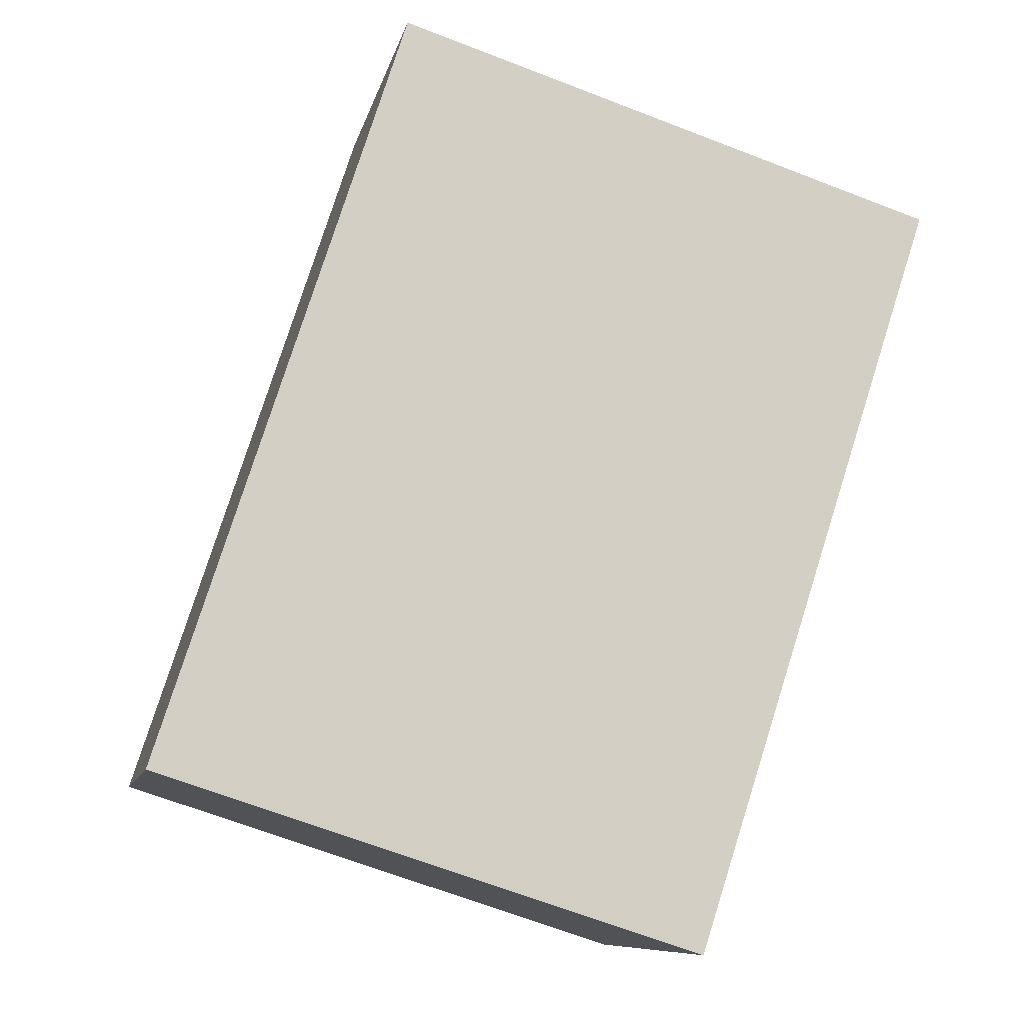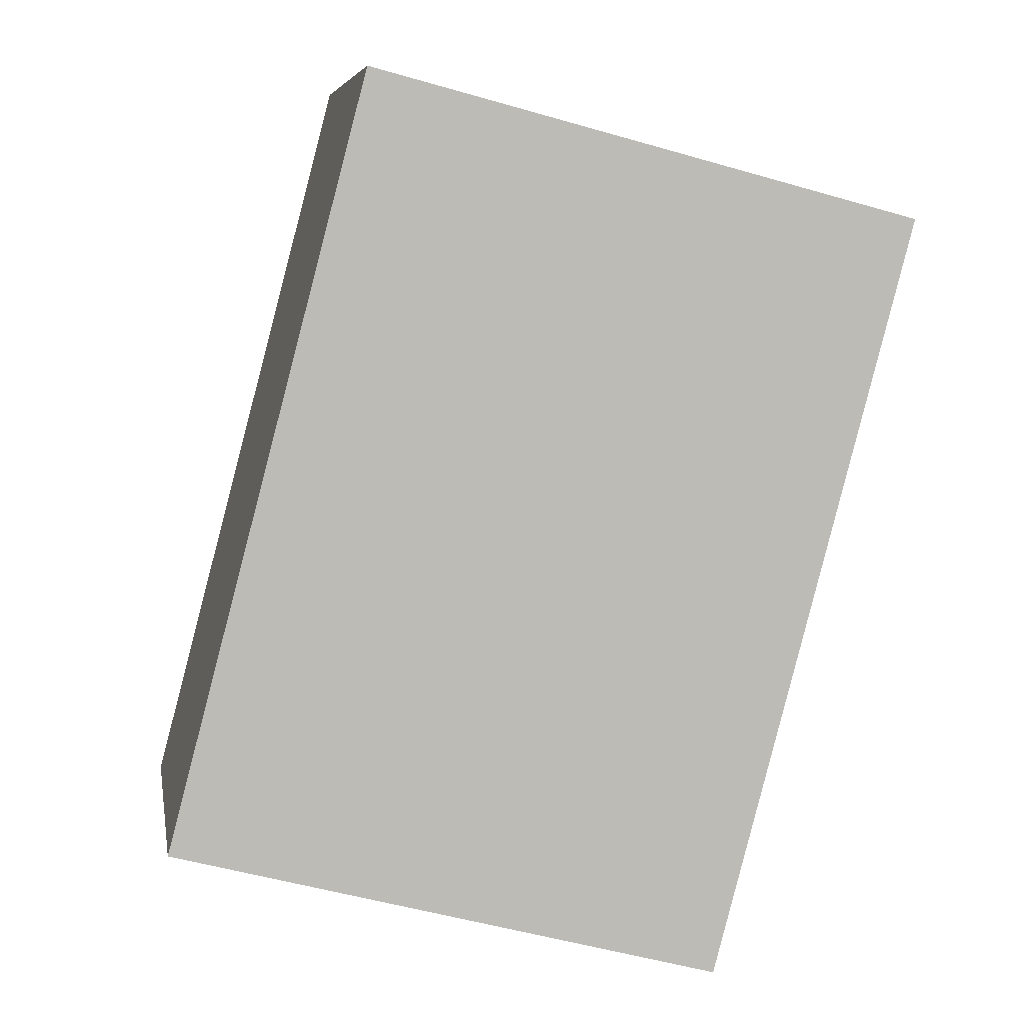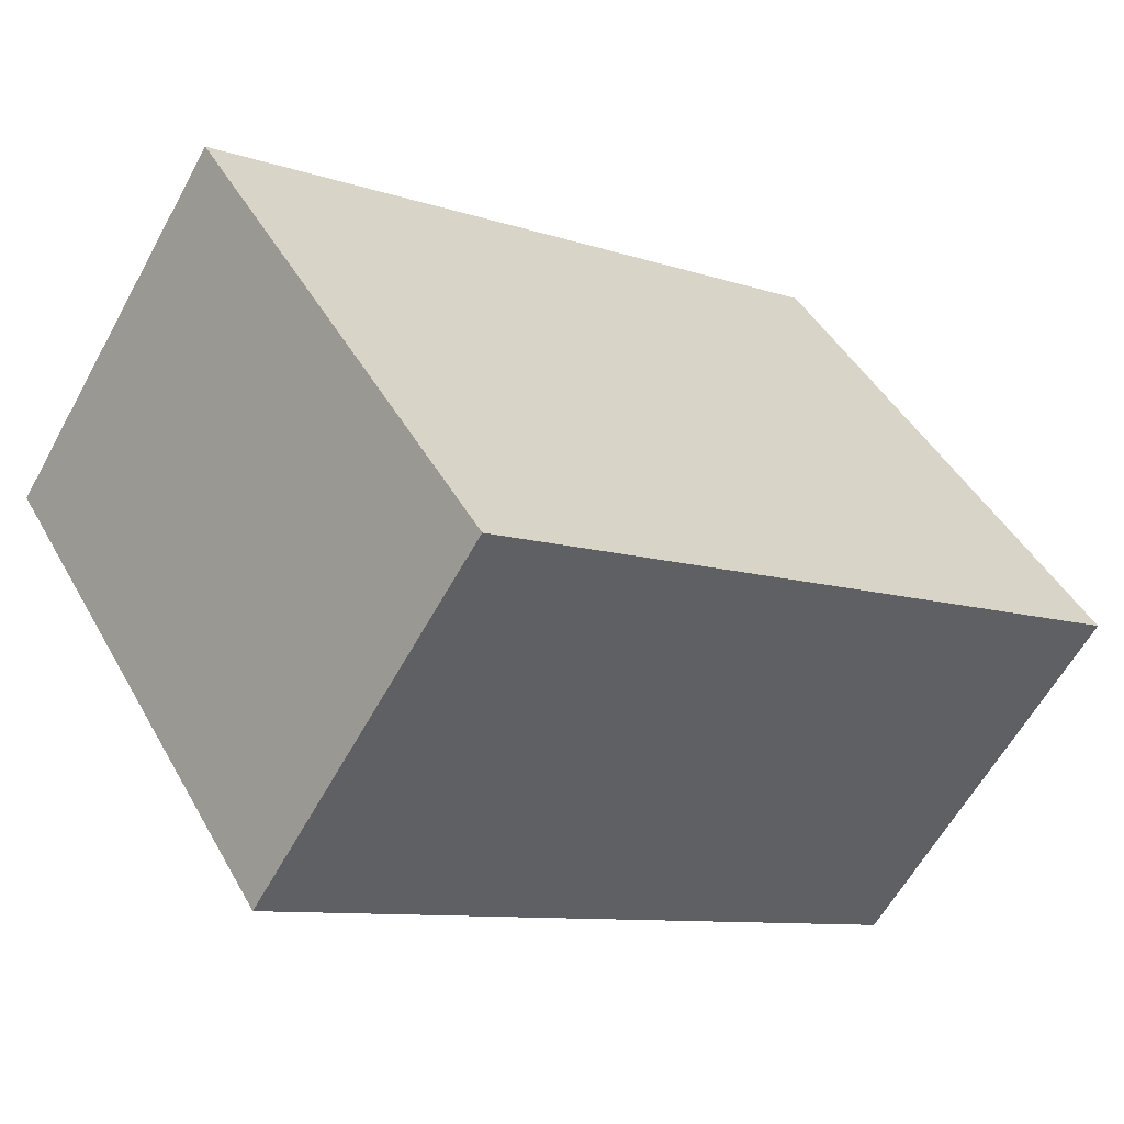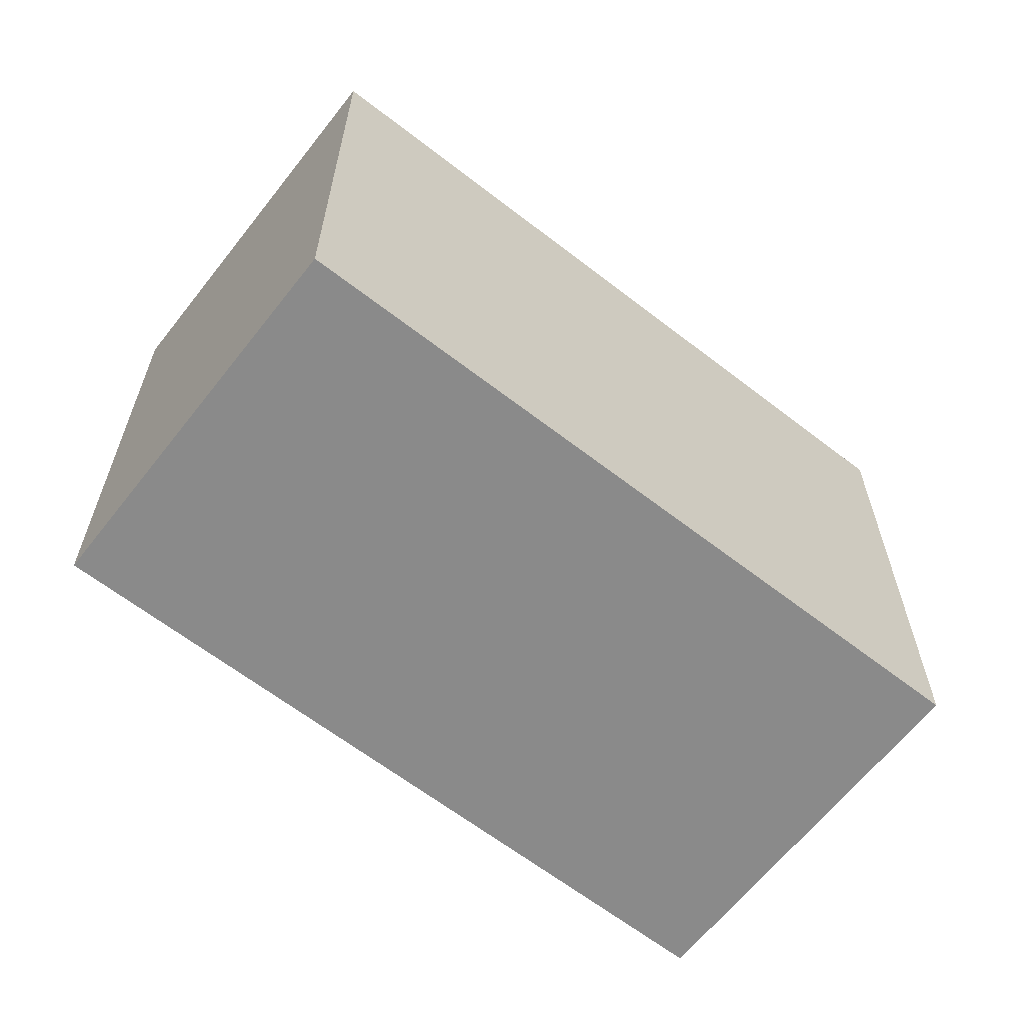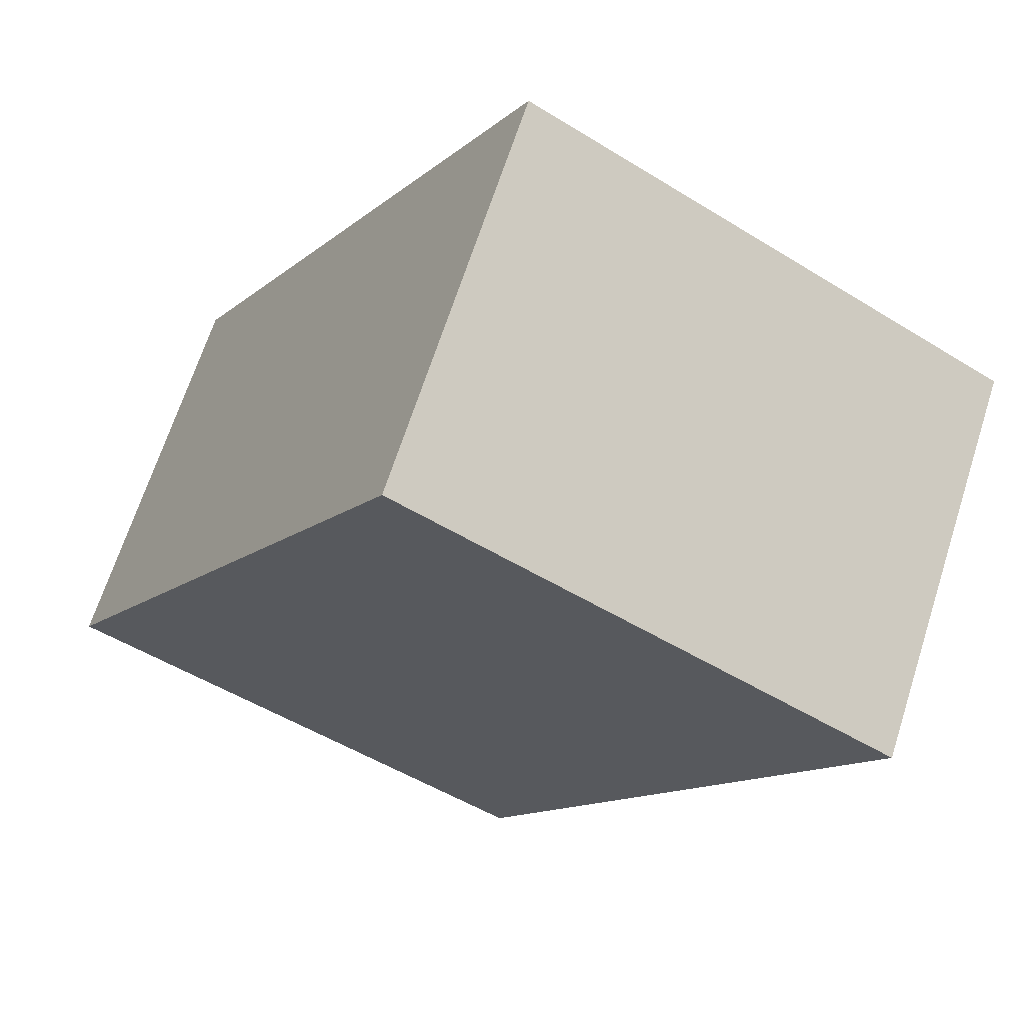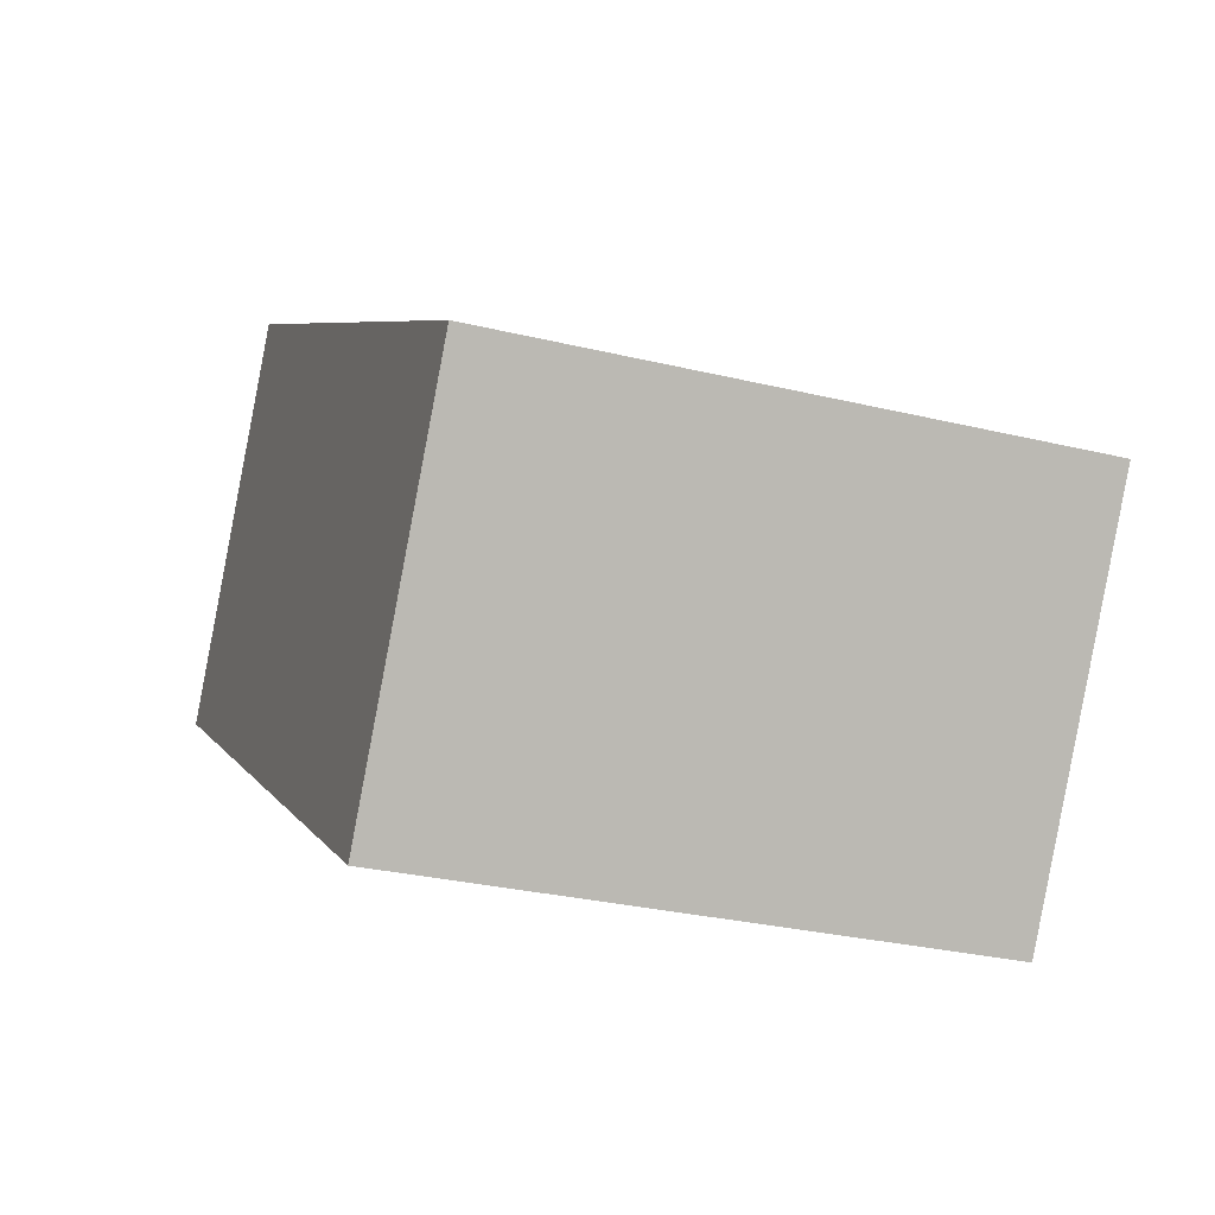
<metadata>
{"format":"obj","ext":"obj","renderer":"f3d","projection":"perspective","resolution":1024,"background":"white","views":[{"elev":-67.7,"azim":-111.1,"up":"+Z"},{"elev":-52.0,"azim":-107.4,"up":"+Z"},{"elev":45.2,"azim":-27.7,"up":"+Z"},{"elev":-63.6,"azim":175.0,"up":"+Y"},{"elev":-50.3,"azim":55.7,"up":"+Z"},{"elev":-29.1,"azim":70.2,"up":"+Z"}]}
</metadata>
<code>
v  0 2.23 1.365e-16
v  3.482 2.23 -0.339
v  2.601 2.23 -1.693
v  0.881 2.23 1.353
v  3.482 2.076e-17 -0.339
v  2.601 1.037e-16 -1.693
v  0 0 0
v  0.881 -8.285e-17 1.353
g defaultobject
f 1 2 3
f 2 1 4
f 5 3 2
f 3 5 6
f 6 1 3
f 1 6 7
f 7 4 1
f 4 7 8
f 8 2 4
f 2 8 5
f 8 6 5
f 6 8 7

</code>
